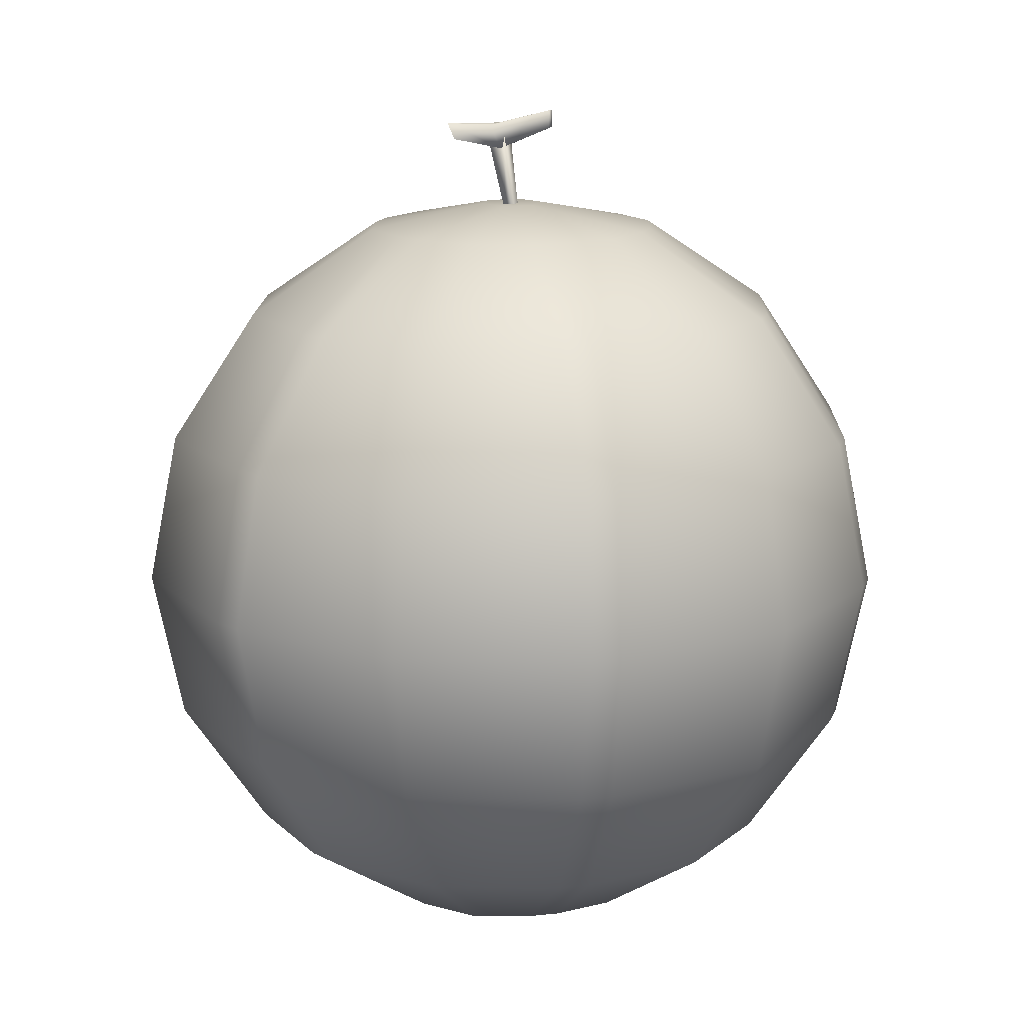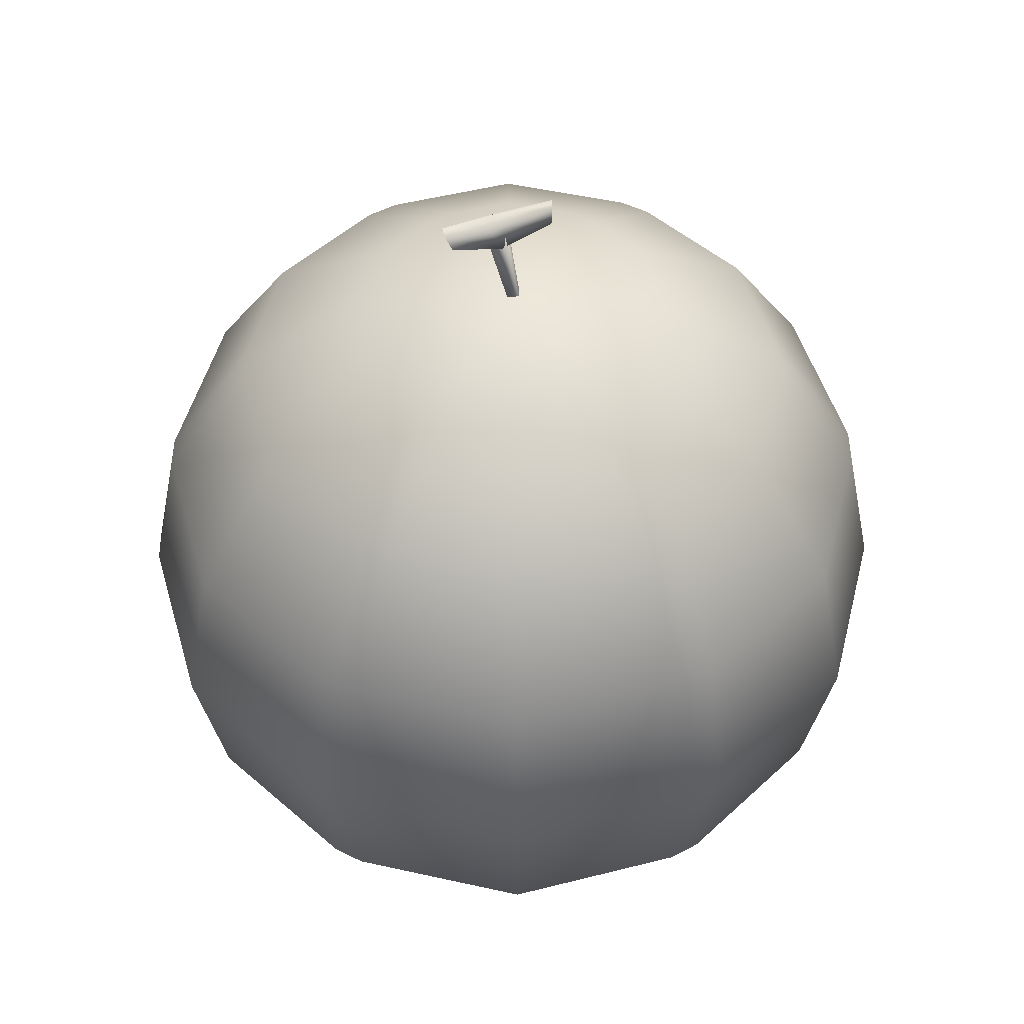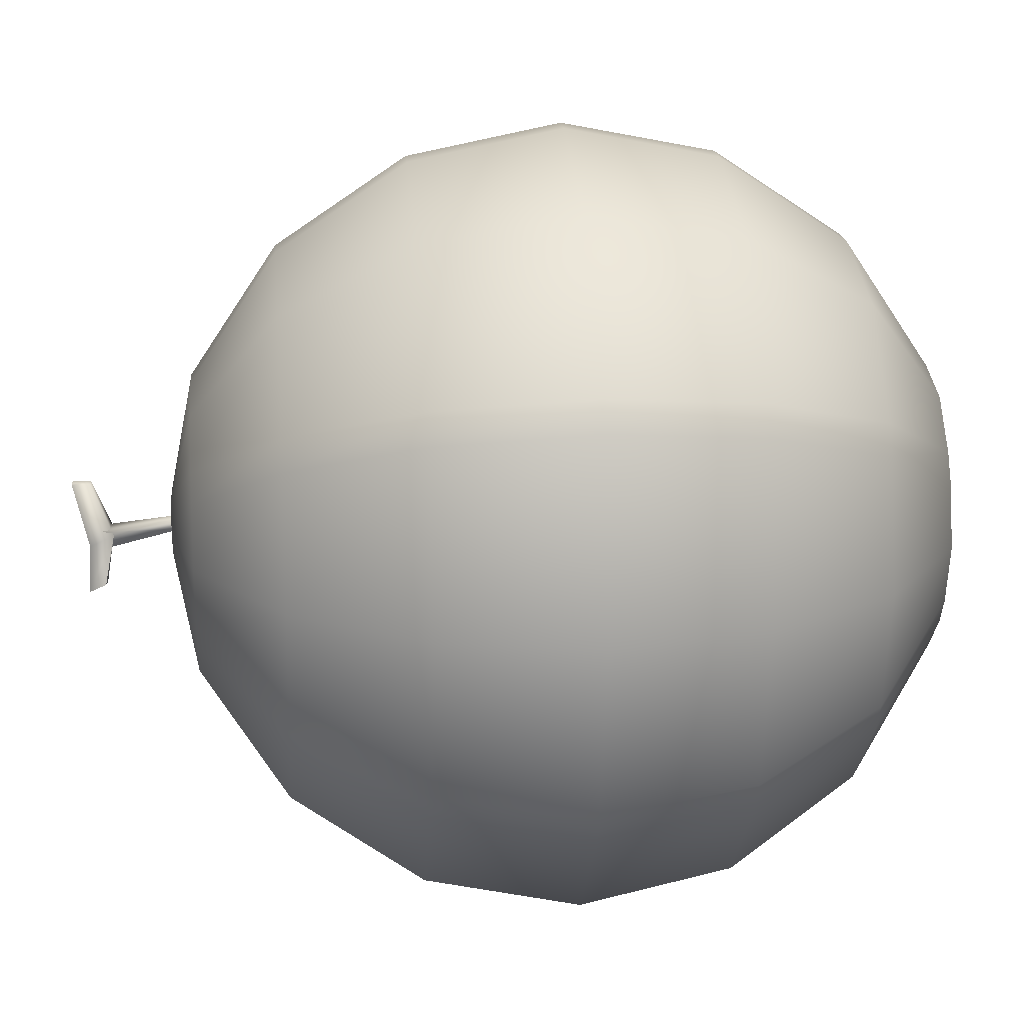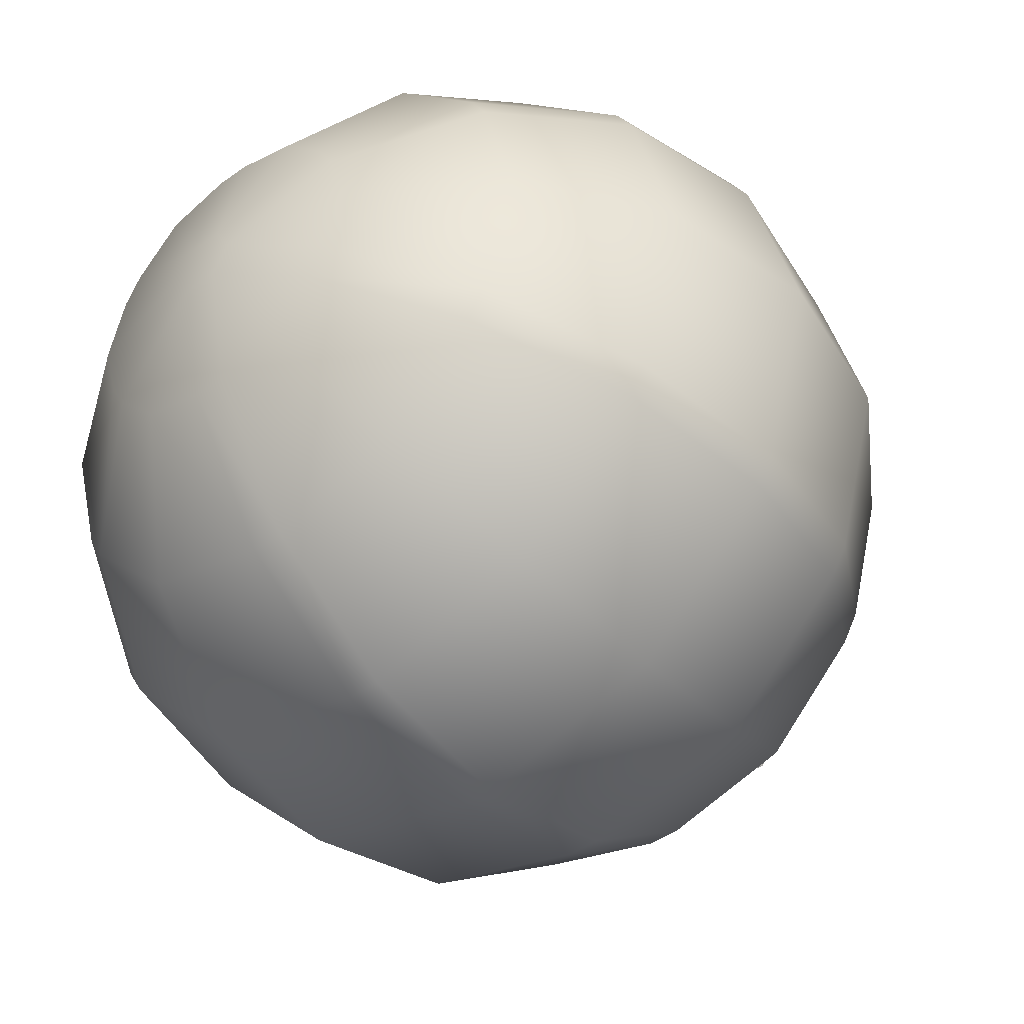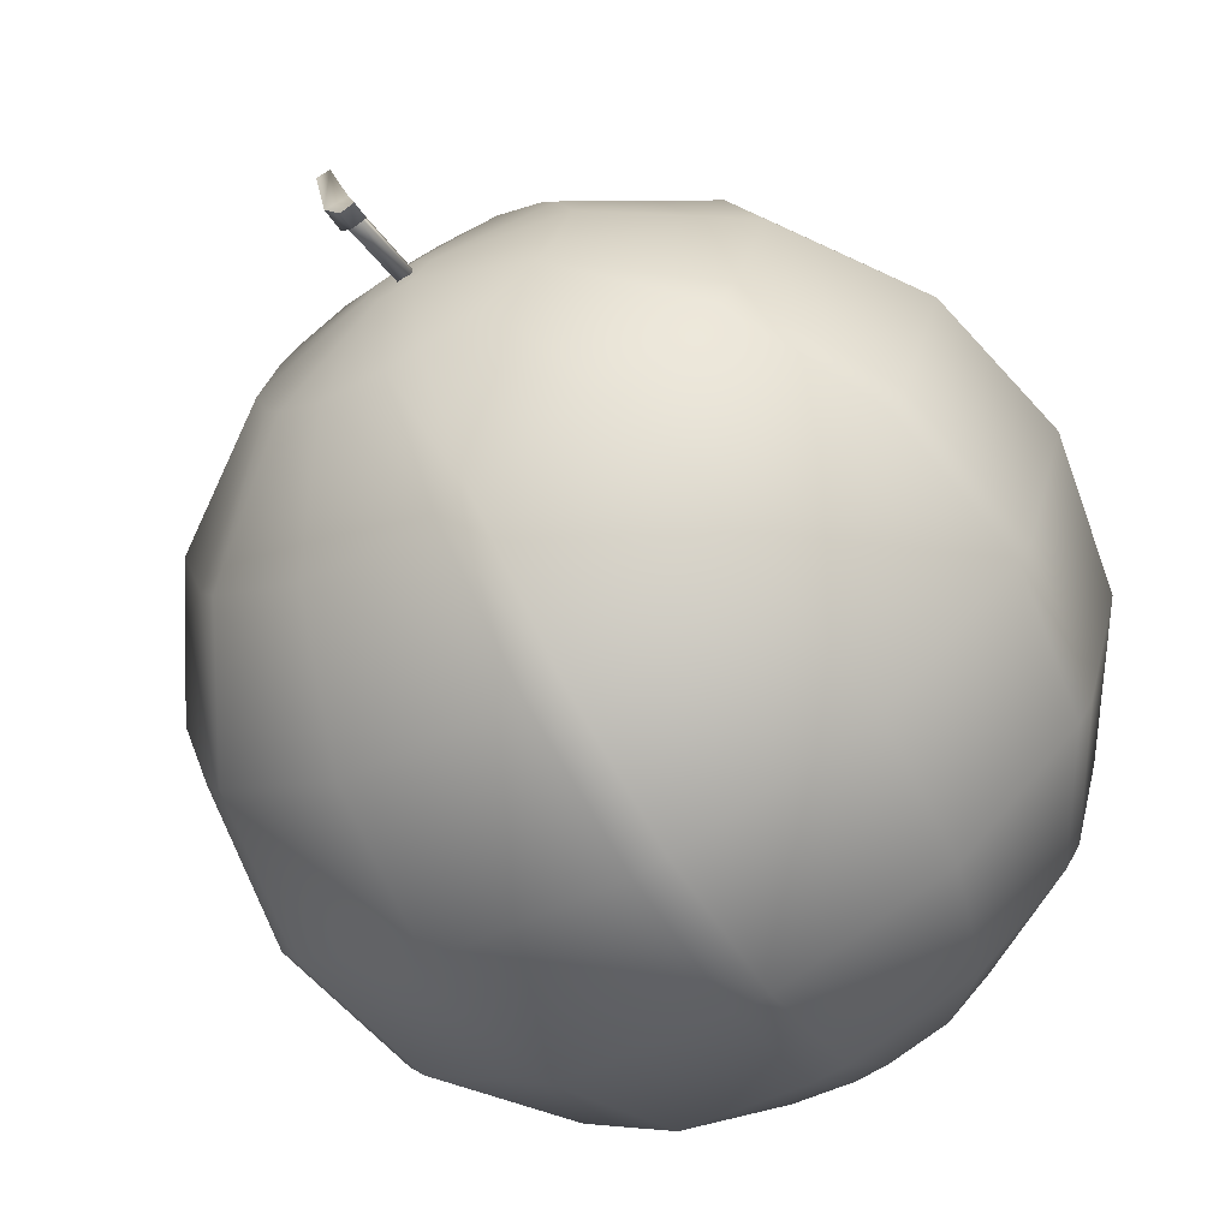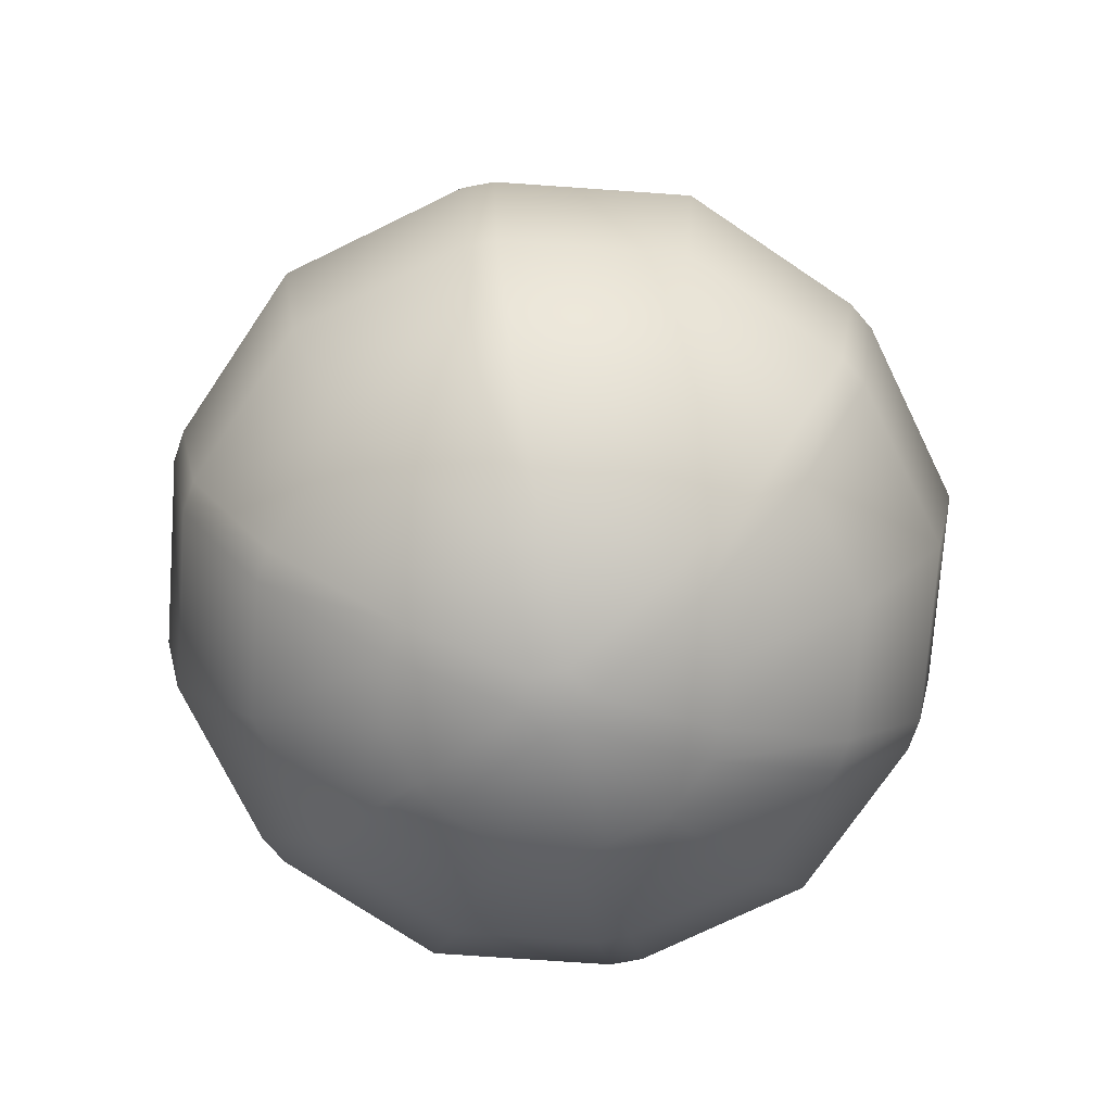
<metadata>
{"format":"obj","ext":"obj","renderer":"f3d","projection":"perspective","resolution":1024,"background":"white","views":[{"elev":14.4,"azim":-73.4,"up":"+Y"},{"elev":48.6,"azim":-90.9,"up":"+Y"},{"elev":18.1,"azim":-95.2,"up":"+Z"},{"elev":-43.7,"azim":40.5,"up":"+Z"},{"elev":-68.0,"azim":-148.8,"up":"+Z"},{"elev":-73.3,"azim":71.0,"up":"+Y"}]}
</metadata>
<code>
o kitchen.022
v -0.003121 0.593 0.01701
v 0.01226 0.7435 -0.0466
v 0.01375 0.7469 -0.005307
v -0.003121 0.593 -0.002058
v -0.02916 0.593 -0.002058
v -0.01162 0.7539 -0.0466
v -0.01037 0.7567 -0.01238
v -0.02916 0.593 0.01701
v -0.2778 0.5671 0.00241
v -0.5137 0.4095 0.00241
v -0.6713 0.1737 0.00241
v -0.6713 -0.3827 0.00241
v -0.2778 -0.7762 0.00241
v -0.1387 0.5671 -0.2385
v -0.2567 0.4095 -0.4428
v -0.3355 0.1737 -0.5792
v -0.3631 -0.1045 -0.6272
v -0.3355 -0.3827 -0.5792
v -0.2567 -0.6186 -0.4428
v -0.1387 -0.7762 -0.2385
v 0.1395 0.5671 -0.2385
v 0.2574 0.4095 -0.4428
v 0.3362 0.1737 -0.5792
v 0.3638 -0.1045 -0.6272
v 0.3362 -0.3827 -0.5792
v 0.2574 -0.6186 -0.4428
v 0.1395 -0.7762 -0.2385
v 0.2785 0.5671 0.00241
v 0.5144 0.4095 0.00241
v 0.672 0.1737 0.00241
v 0.7273 -0.1045 0.00241
v 0.672 -0.3827 0.00241
v 0.5144 -0.6186 0.00241
v 0.2785 -0.7762 0.00241
v 0.1395 0.5671 0.2433
v 0.2574 0.4095 0.4476
v 0.3362 0.1737 0.5841
v 0.3638 -0.1045 0.632
v 0.3362 -0.3827 0.5841
v 0.2574 -0.6186 0.4476
v 0.1395 -0.7762 0.2433
v -0.1387 0.5671 0.2433
v -0.2567 0.4095 0.4476
v -0.3355 0.1737 0.5841
v -0.3631 -0.1045 0.632
v -0.3355 -0.3827 0.5841
v -0.2567 -0.6186 0.4476
v -0.1387 -0.7762 0.2433
v -0.7266 -0.1045 0.00241
v -0.5137 -0.6186 0.00241
v 0.03251 0.7571 0.07461
v -0.03524 0.7346 -0.1042
v -0.009904 0.7327 -0.1086
v 0.008064 0.7571 0.07461
v 0.008064 0.7905 0.07461
v -0.03524 0.7652 -0.1175
v -0.009904 0.7633 -0.1219
v 0.03251 0.7905 0.07461
v -0.01597 0.7177 -0.01674
v 0.02618 0.7193 -0.01317
v -0.01597 0.7614 -0.03575
v 0.02618 0.7629 -0.03217
v -0.2484 0.5671 -0.1075
v -0.2192 0.5671 -0.1581
v -0.4234 0.4095 -0.276
v -0.4526 0.4095 -0.2254
v -0.5599 0.1737 -0.3547
v -0.5891 0.1737 -0.3042
v -0.6079 -0.1045 -0.3824
v -0.637 -0.1045 -0.3319
v -0.5599 -0.3827 -0.3547
v -0.5891 -0.3827 -0.3042
v -0.4234 -0.6186 -0.276
v -0.4526 -0.6186 -0.2254
v -0.2192 -0.7762 -0.1581
v -0.2484 -0.7762 -0.1075
v -0.02888 0.5671 -0.268
v 0.02959 0.5671 -0.268
v 0.02955 0.4095 -0.5038
v -0.02884 0.4095 -0.5038
v 0.02951 0.1737 -0.6614
v -0.0288 0.1737 -0.6614
v 0.02949 -0.1045 -0.7167
v -0.02879 -0.1045 -0.7167
v 0.02951 -0.3827 -0.6614
v -0.0288 -0.3827 -0.6614
v 0.02955 -0.6186 -0.5038
v -0.02884 -0.6186 -0.5038
v 0.02959 -0.7762 -0.268
v -0.02888 -0.7762 -0.268
v 0.2199 0.5671 -0.1581
v 0.2491 0.5671 -0.1075
v 0.4534 0.4095 -0.2254
v 0.4242 0.4095 -0.276
v 0.5898 0.1737 -0.3042
v 0.5607 0.1737 -0.3547
v 0.6377 -0.1045 -0.3319
v 0.6086 -0.1045 -0.3824
v 0.5898 -0.3827 -0.3042
v 0.5607 -0.3827 -0.3547
v 0.4534 -0.6186 -0.2254
v 0.4242 -0.6186 -0.276
v 0.2491 -0.7762 -0.1075
v 0.2199 -0.7762 -0.1581
v -0.05815 0.6108 0.00241
v -0.0289 0.6108 0.05307
v 0.0296 0.6108 0.05307
v 0.05885 0.6108 0.00241
v 0.0296 0.6108 -0.04825
v -0.0289 0.6108 -0.04825
v 0.2491 0.5671 0.1123
v 0.2199 0.5671 0.1629
v 0.4242 0.4095 0.2808
v 0.4534 0.4095 0.2302
v 0.5607 0.1737 0.3596
v 0.5898 0.1737 0.3091
v 0.6086 -0.1045 0.3872
v 0.6377 -0.1045 0.3367
v 0.5607 -0.3827 0.3596
v 0.5898 -0.3827 0.3091
v 0.4242 -0.6186 0.2808
v 0.4534 -0.6186 0.2302
v 0.2199 -0.7762 0.1629
v 0.2491 -0.7762 0.1123
v 0.02959 0.5671 0.2728
v -0.02888 0.5671 0.2728
v -0.02884 0.4095 0.5086
v 0.02955 0.4095 0.5086
v -0.0288 0.1737 0.6662
v 0.02951 0.1737 0.6662
v -0.02879 -0.1045 0.7216
v 0.02949 -0.1045 0.7216
v -0.0288 -0.3827 0.6662
v 0.02951 -0.3827 0.6662
v -0.02884 -0.6186 0.5086
v 0.02955 -0.6186 0.5086
v -0.02888 -0.7762 0.2728
v 0.02959 -0.7762 0.2728
v -0.0289 -0.8199 -0.04825
v 0.0296 -0.8199 -0.04825
v 0.05885 -0.8199 0.00241
v 0.0296 -0.8199 0.05307
v -0.0289 -0.8199 0.05307
v -0.05815 -0.8199 0.00241
v -0.2192 0.5671 0.1629
v -0.2484 0.5671 0.1123
v -0.4526 0.4095 0.2302
v -0.4234 0.4095 0.2808
v -0.5891 0.1737 0.3091
v -0.5599 0.1737 0.3596
v -0.637 -0.1045 0.3367
v -0.6079 -0.1045 0.3872
v -0.5891 -0.3827 0.3091
v -0.5599 -0.3827 0.3596
v -0.4526 -0.6186 0.2302
v -0.4234 -0.6186 0.2808
v -0.2484 -0.7762 0.1123
v -0.2192 -0.7762 0.1629
f 3 1 4 2
f 1 8 5 4
f 7 6 5 8
f 2 6 7 3
f 3 7 8 1
f 4 5 6 2
f 67 65 15 16
f 139 75 20
f 75 73 19 20
f 71 69 17 18
f 9 105 63
f 144 13 76
f 73 71 18 19
f 69 67 16 17
f 49 11 68 70
f 64 110 14
f 13 50 74 76
f 12 49 70 72
f 11 10 66 68
f 10 9 63 66
f 79 78 21 22
f 50 12 72 74
f 139 20 90
f 87 85 25 26
f 83 81 23 24
f 81 79 22 23
f 140 89 27
f 89 87 26 27
f 85 83 24 25
f 14 110 77
f 16 15 80 82
f 15 14 77 80
f 93 92 28 29
f 19 18 86 88
f 17 16 82 84
f 78 109 21
f 20 19 88 90
f 18 17 84 86
f 141 103 34
f 103 101 33 34
f 99 97 31 32
f 21 109 91
f 140 27 104
f 101 99 32 33
f 97 95 30 31
f 95 93 29 30
f 92 108 28
f 27 26 102 104
f 25 24 98 100
f 23 22 94 96
f 22 21 91 94
f 28 108 111
f 26 25 100 102
f 24 23 96 98
f 141 34 124
f 121 119 39 40
f 117 115 37 38
f 112 107 35
f 142 123 41
f 123 121 40 41
f 119 117 38 39
f 115 113 36 37
f 35 107 125
f 127 126 42 43
f 33 32 120 122
f 31 30 116 118
f 29 28 111 114
f 34 33 122 124
f 32 31 118 120
f 30 29 114 116
f 137 135 47 48
f 133 131 45 46
f 129 127 43 44
f 142 41 138
f 135 133 46 47
f 131 129 44 45
f 126 106 42
f 143 137 48
f 41 40 136 138
f 39 38 132 134
f 37 36 128 130
f 42 106 145
f 143 48 158
f 40 39 134 136
f 38 37 130 132
f 36 35 125 128
f 155 153 12 50
f 151 149 11 49
f 146 105 9
f 144 157 13
f 157 155 50 13
f 153 151 49 12
f 149 147 10 11
f 147 146 9 10
f 47 46 154 156
f 45 44 150 152
f 43 42 145 148
f 48 47 156 158
f 46 45 152 154
f 44 43 148 150
f 113 112 35 36
f 60 51 54 59
f 62 61 55 58
f 51 58 55 54
f 60 62 58 51
f 52 56 57 53
f 59 61 56 52
f 54 55 61 59
f 53 57 62 60
f 57 56 61 62
f 53 60 59 52
f 105 106 107 108 109 110
f 139 140 141 142 143 144
f 64 65 66 63
f 65 67 68 66
f 67 69 70 68
f 69 71 72 70
f 71 73 74 72
f 73 75 76 74
f 78 79 80 77
f 79 81 82 80
f 81 83 84 82
f 83 85 86 84
f 85 87 88 86
f 87 89 90 88
f 92 93 94 91
f 93 95 96 94
f 95 97 98 96
f 97 99 100 98
f 99 101 102 100
f 101 103 104 102
f 112 113 114 111
f 113 115 116 114
f 115 117 118 116
f 117 119 120 118
f 119 121 122 120
f 121 123 124 122
f 126 127 128 125
f 127 129 130 128
f 129 131 132 130
f 131 133 134 132
f 133 135 136 134
f 135 137 138 136
f 146 147 148 145
f 147 149 150 148
f 149 151 152 150
f 151 153 154 152
f 153 155 156 154
f 155 157 158 156
f 110 64 63 105
f 75 139 144 76
f 109 78 77 110
f 89 140 139 90
f 108 92 91 109
f 103 141 140 104
f 107 112 111 108
f 123 142 141 124
f 106 126 125 107
f 137 143 142 138
f 105 146 145 106
f 157 144 143 158
f 65 64 14 15

</code>
